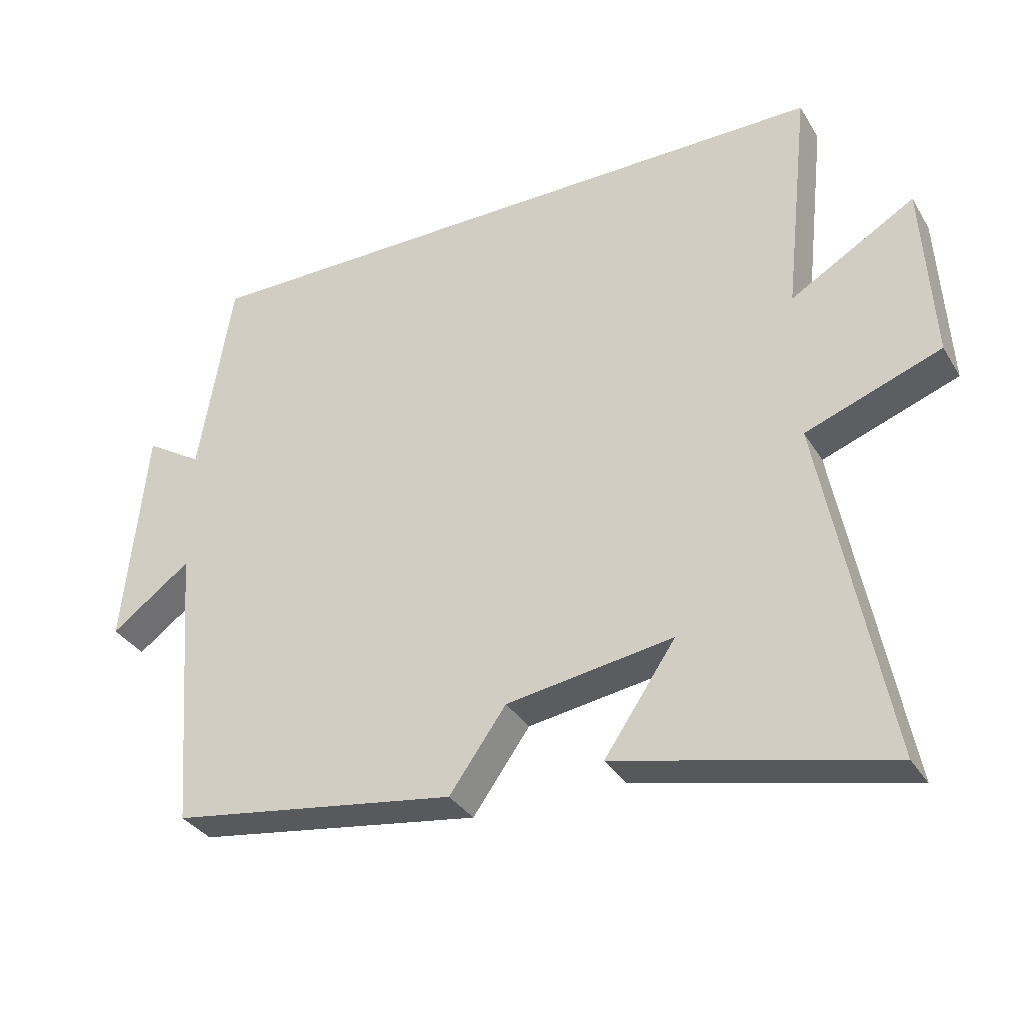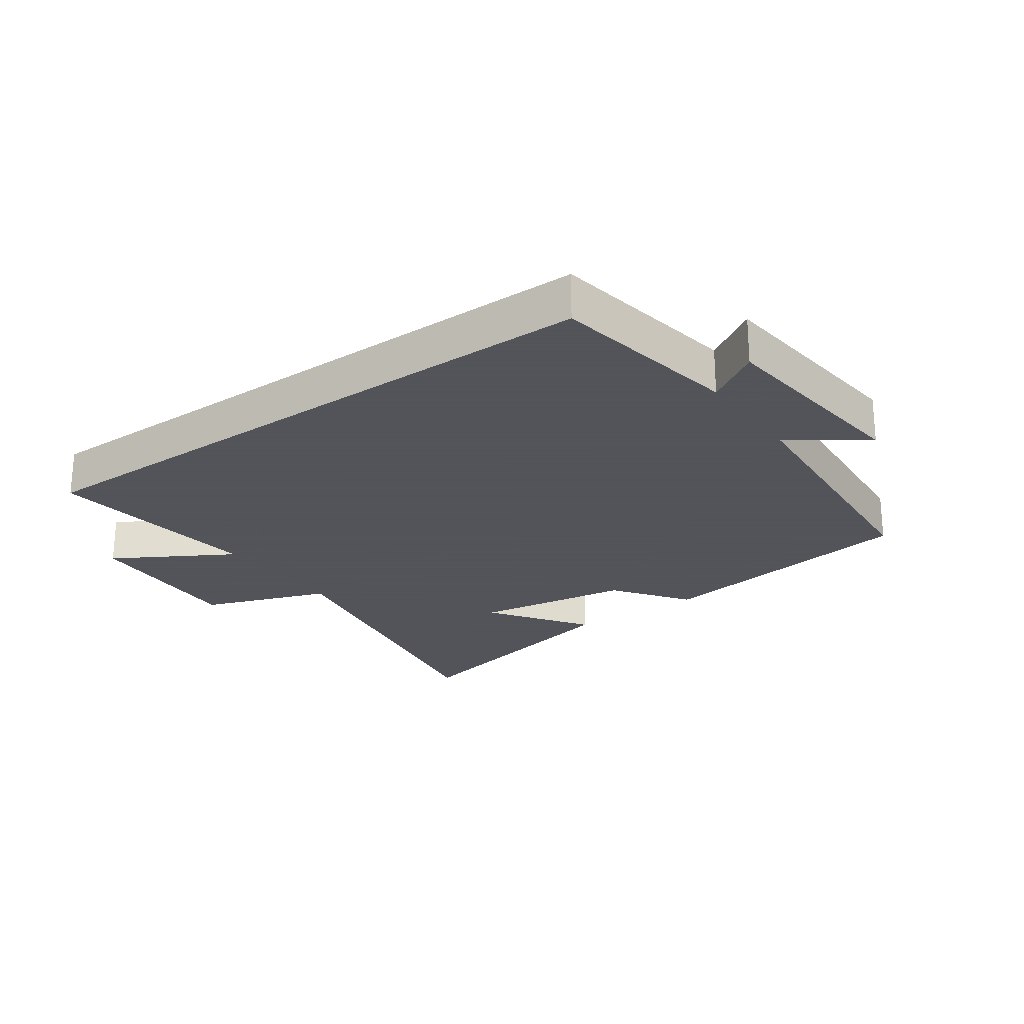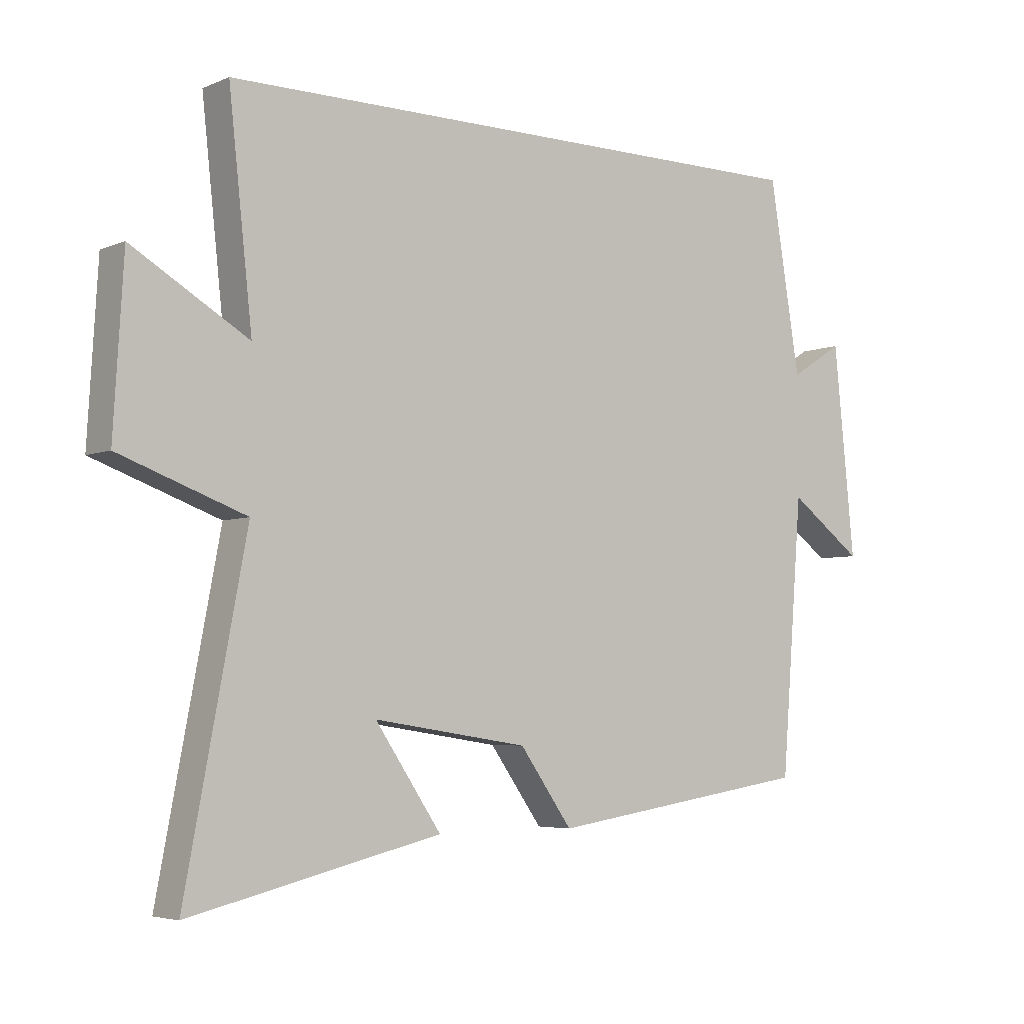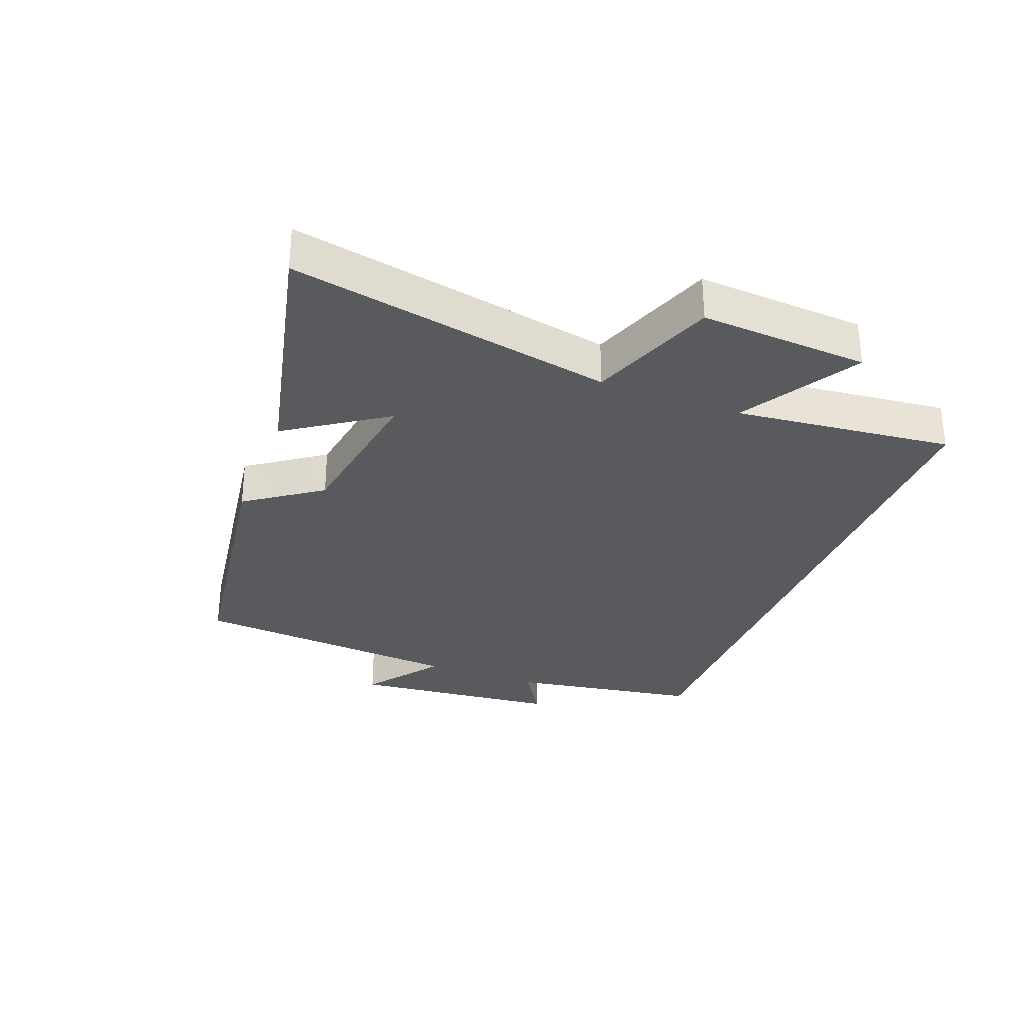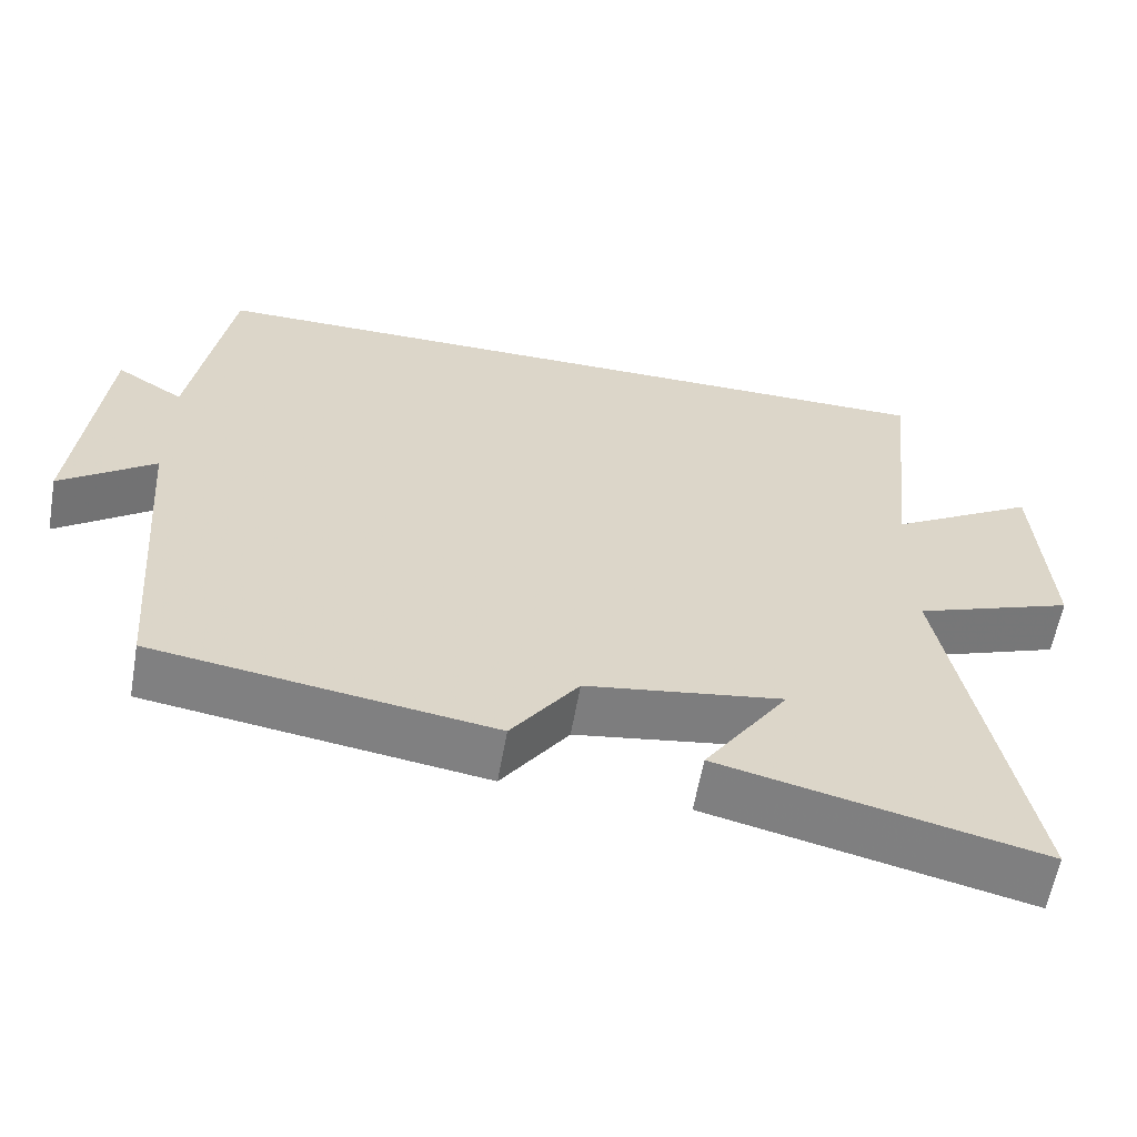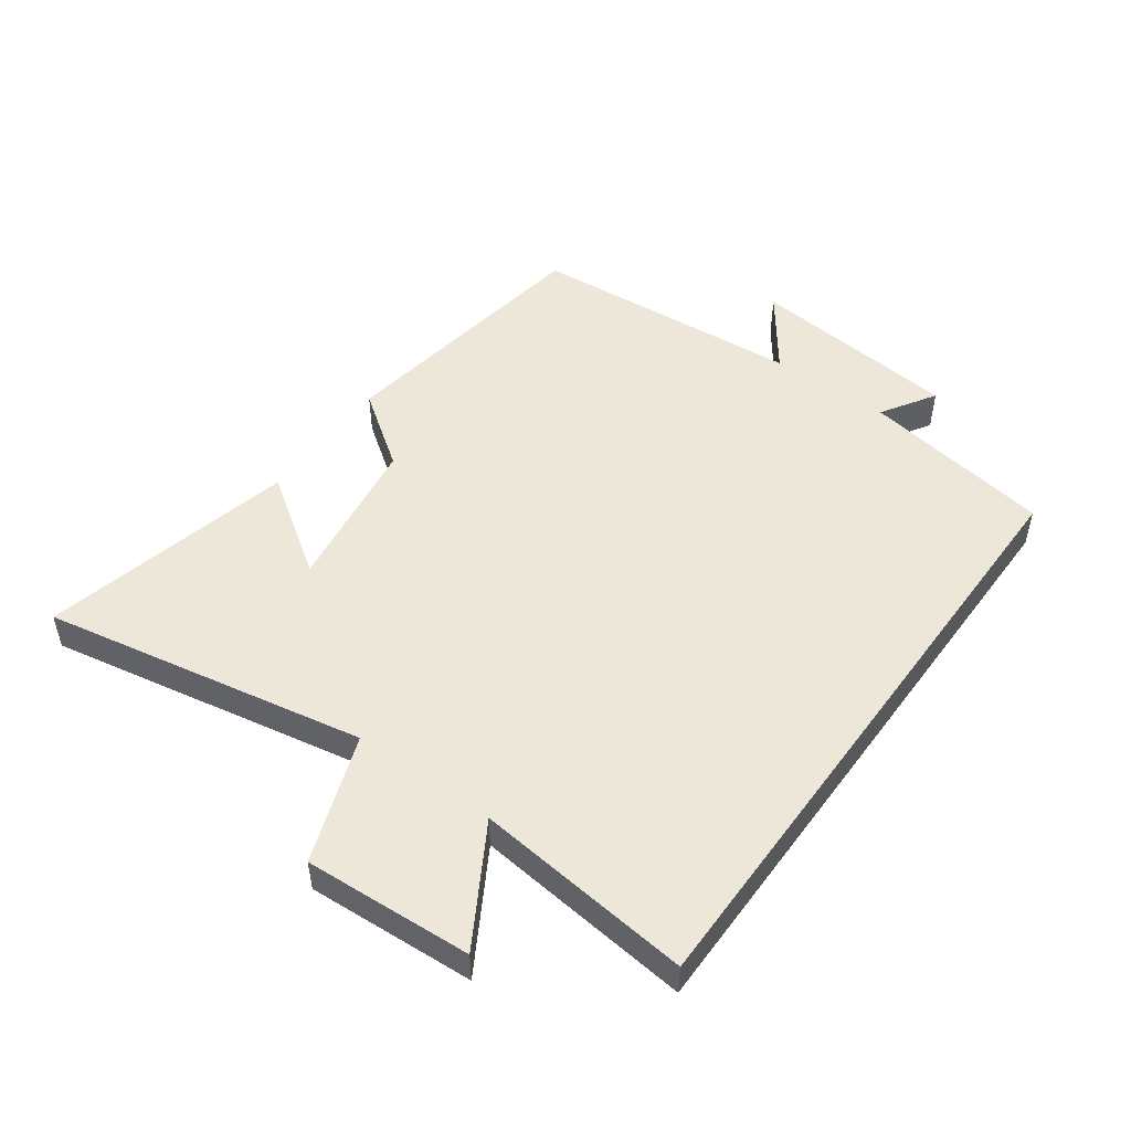
<metadata>
{"format":"obj","ext":"obj","renderer":"f3d","projection":"perspective","resolution":1024,"background":"white","views":[{"elev":-33.6,"azim":-153.0,"up":"+Z"},{"elev":-23.9,"azim":35.6,"up":"+Y"},{"elev":-4.7,"azim":-37.6,"up":"+Z"},{"elev":-31.0,"azim":-111.1,"up":"+Y"},{"elev":-60.1,"azim":170.0,"up":"+Z"},{"elev":50.0,"azim":-54.1,"up":"+Y"}]}
</metadata>
<code>
v -0.538 0.07 0.5
v 0.45 0.07 0.5
v 0.5 0.07 0.195
v 0.586 0.07 0.249
v 0.62 0.07 -0.087
v 0.5 0.07 0.001
v 0.465 0.07 -0.436
v 0.035 0.07 -0.5
v -0.05 0.07 -0.381
v -0.3 0.07 -0.343
v -0.193 0.07 -0.5
v -0.598 0.07 -0.594
v -0.5 0.07 -0.079
v -0.703 0.07 -0.005
v -0.687 0.07 0.263
v -0.5 0.07 0.153
v -0.538 0 0.5
v 0.45 0 0.5
v 0.5 0 0.195
v 0.586 0 0.249
v 0.62 0 -0.087
v 0.5 0 0.001
v 0.465 0 -0.436
v 0.035 0 -0.5
v -0.05 0 -0.381
v -0.3 0 -0.343
v -0.193 0 -0.5
v -0.598 0 -0.594
v -0.5 0 -0.079
v -0.703 0 -0.005
v -0.687 0 0.263
v -0.5 0 0.153
f 13 14 15 16
f 10 11 12 13
f 9 10 13 16
f 6 7 8 9
f 6 9 16 1
f 3 4 5 6
f 1 2 3 6
f 32 31 30 29
f 29 28 27 26
f 32 29 26 25
f 25 24 23 22
f 17 32 25 22
f 22 21 20 19
f 22 19 18 17
f 1 17 18 2
f 2 18 19 3
f 3 19 20 4
f 4 20 21 5
f 5 21 22 6
f 6 22 23 7
f 7 23 24 8
f 8 24 25 9
f 9 25 26 10
f 10 26 27 11
f 11 27 28 12
f 12 28 29 13
f 13 29 30 14
f 14 30 31 15
f 15 31 32 16
f 16 32 17 1

</code>
